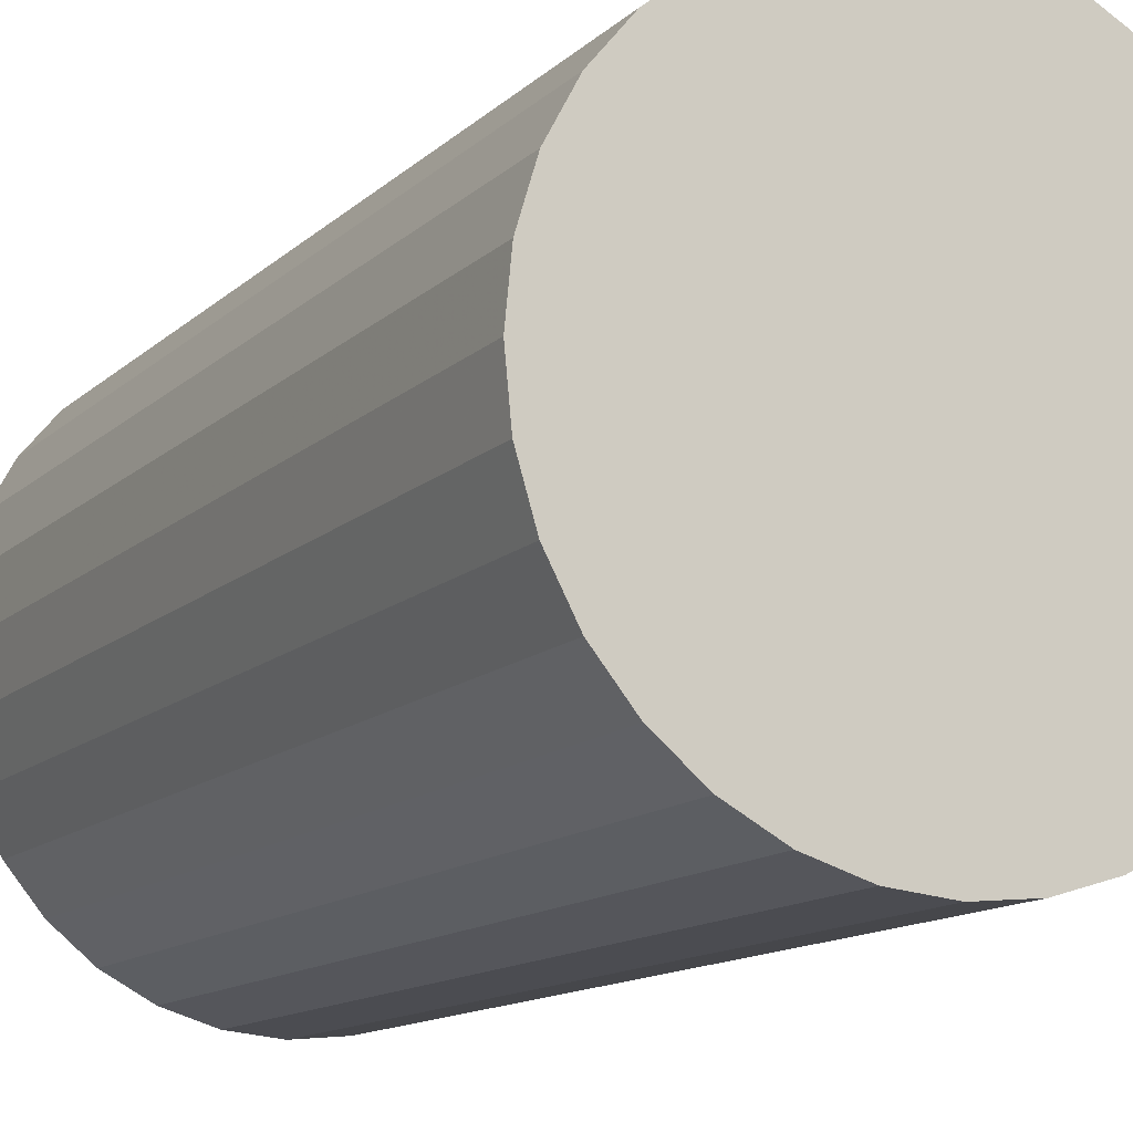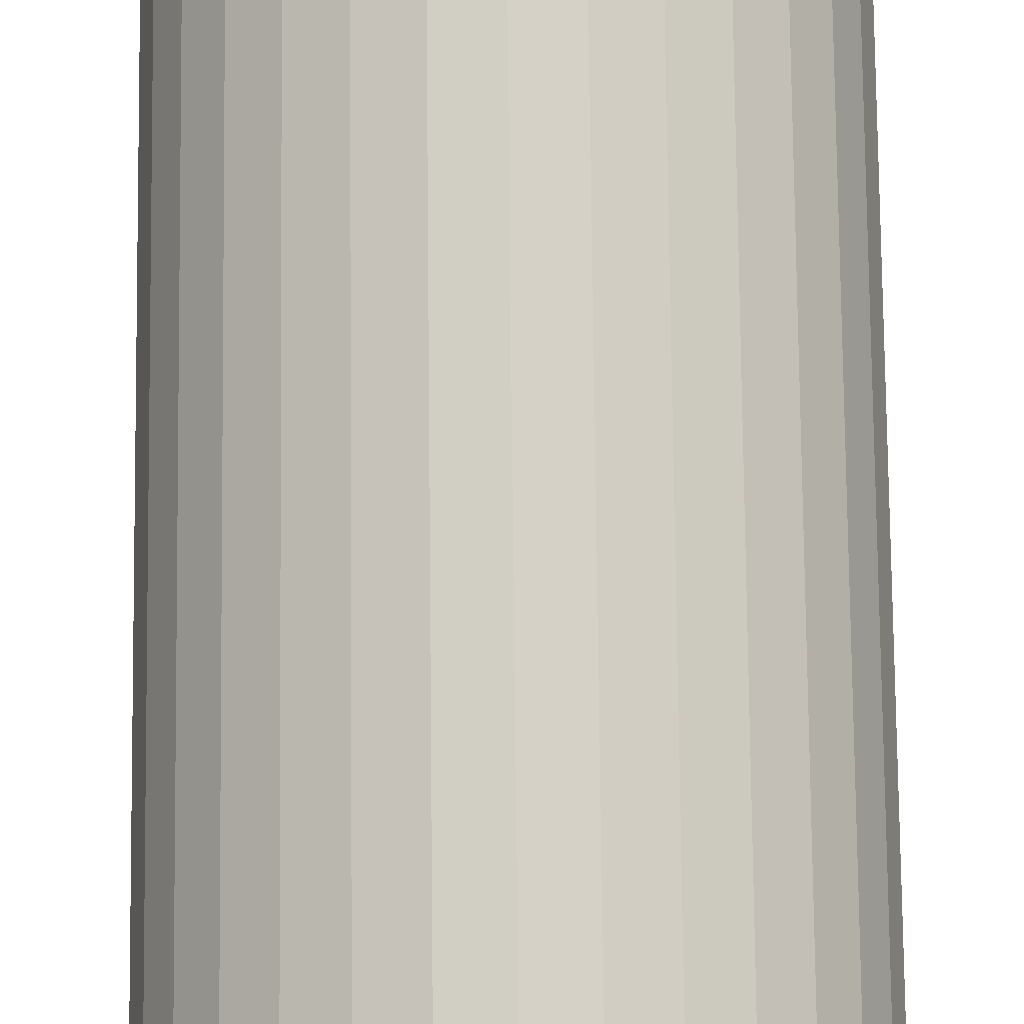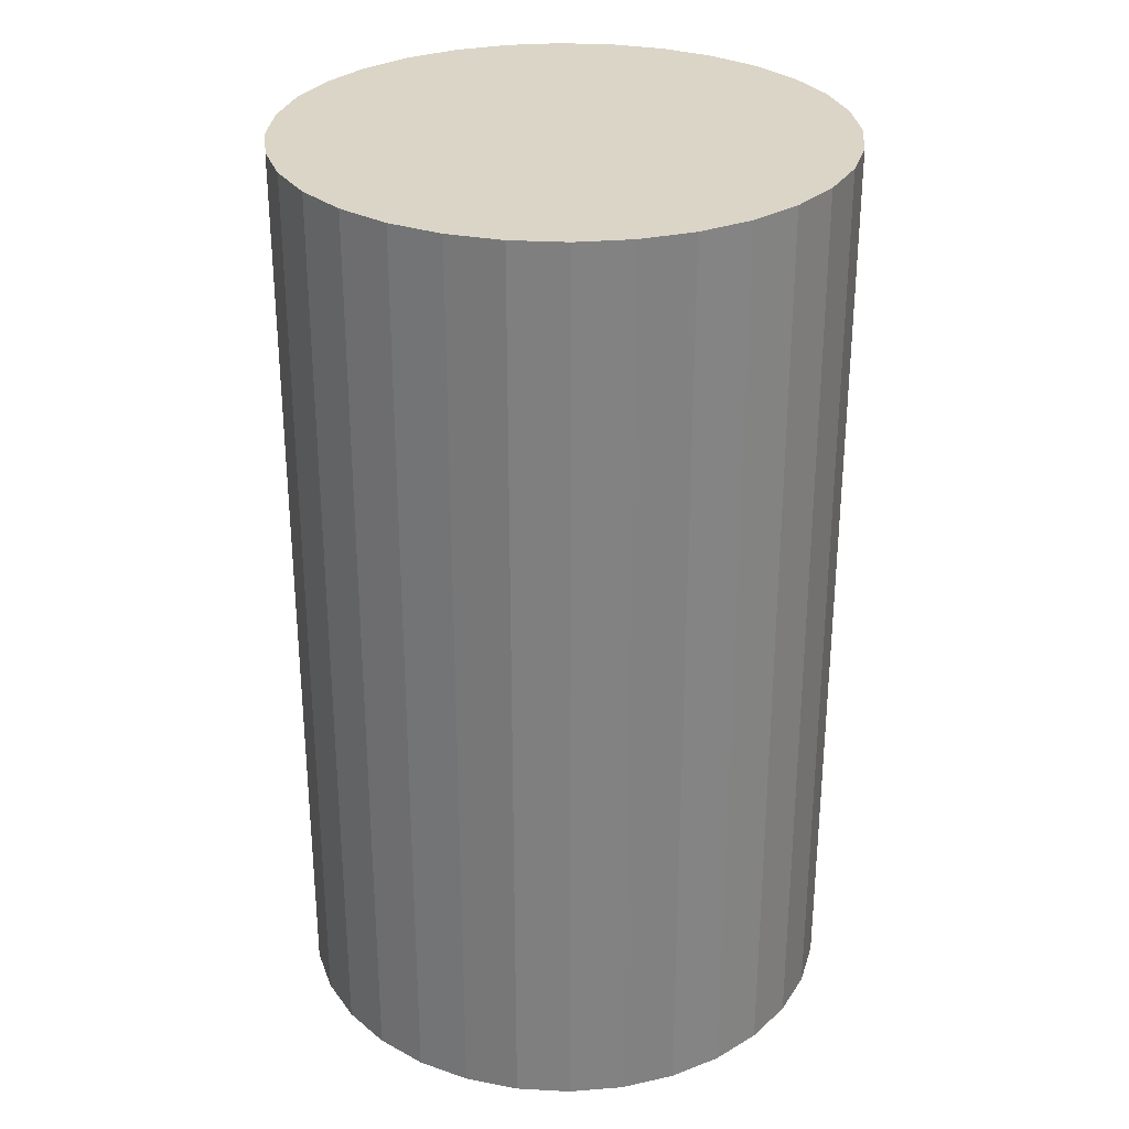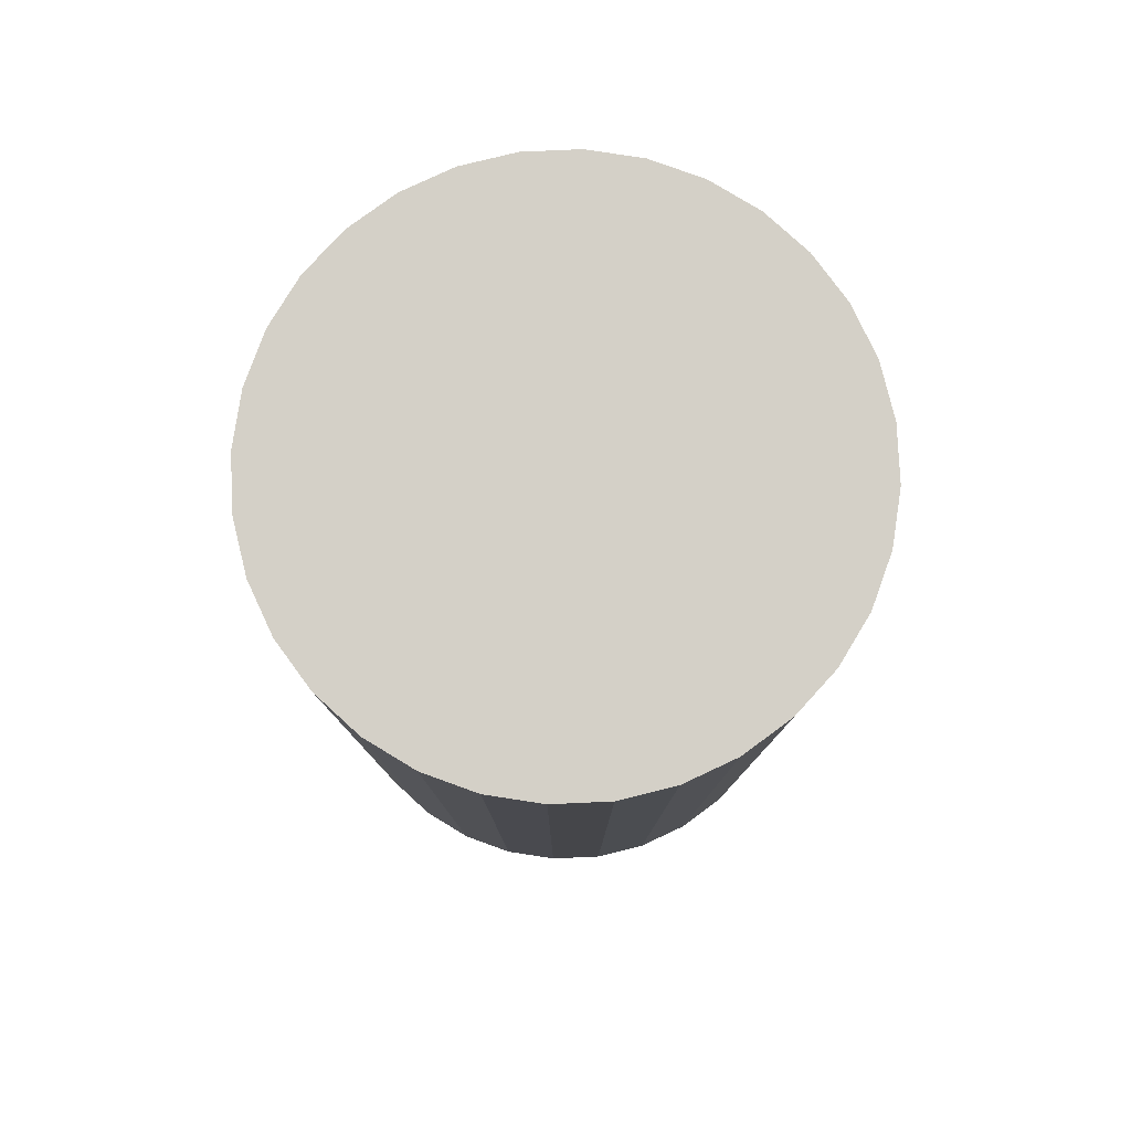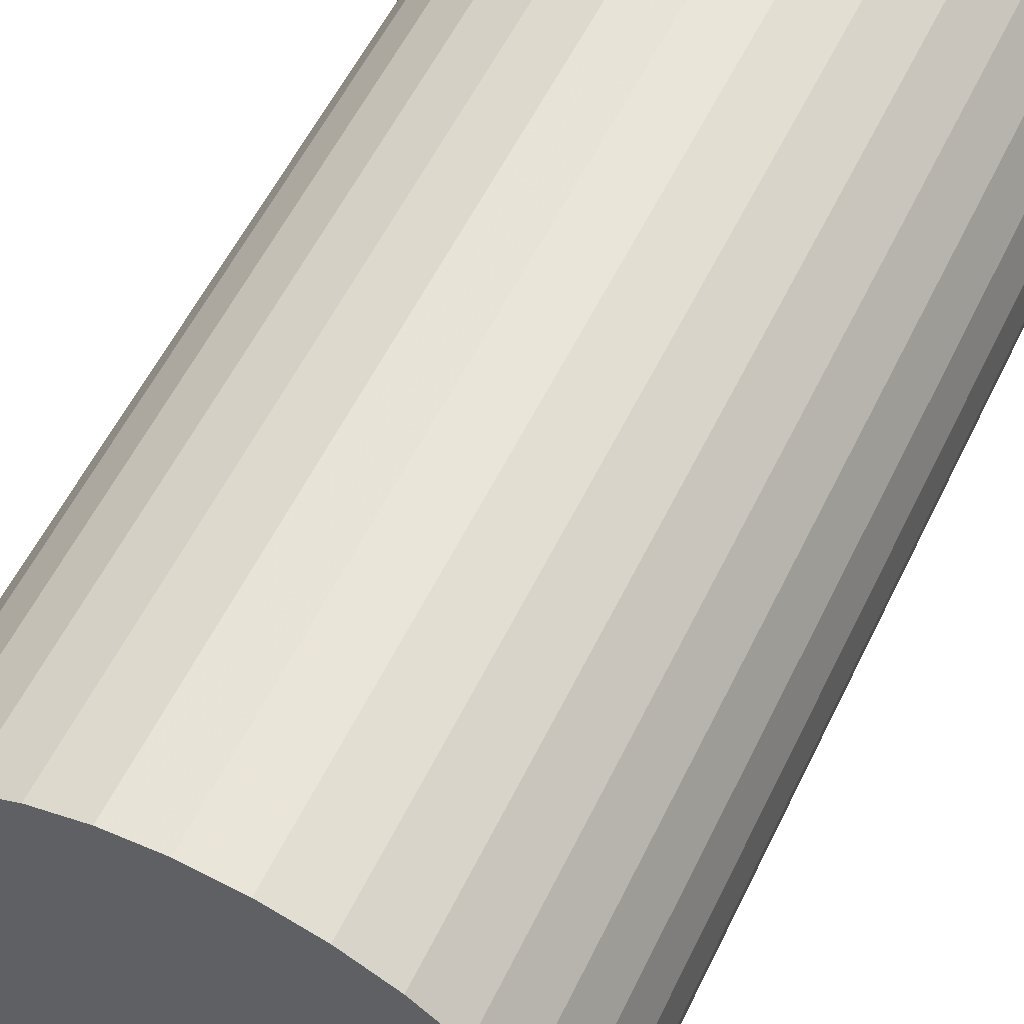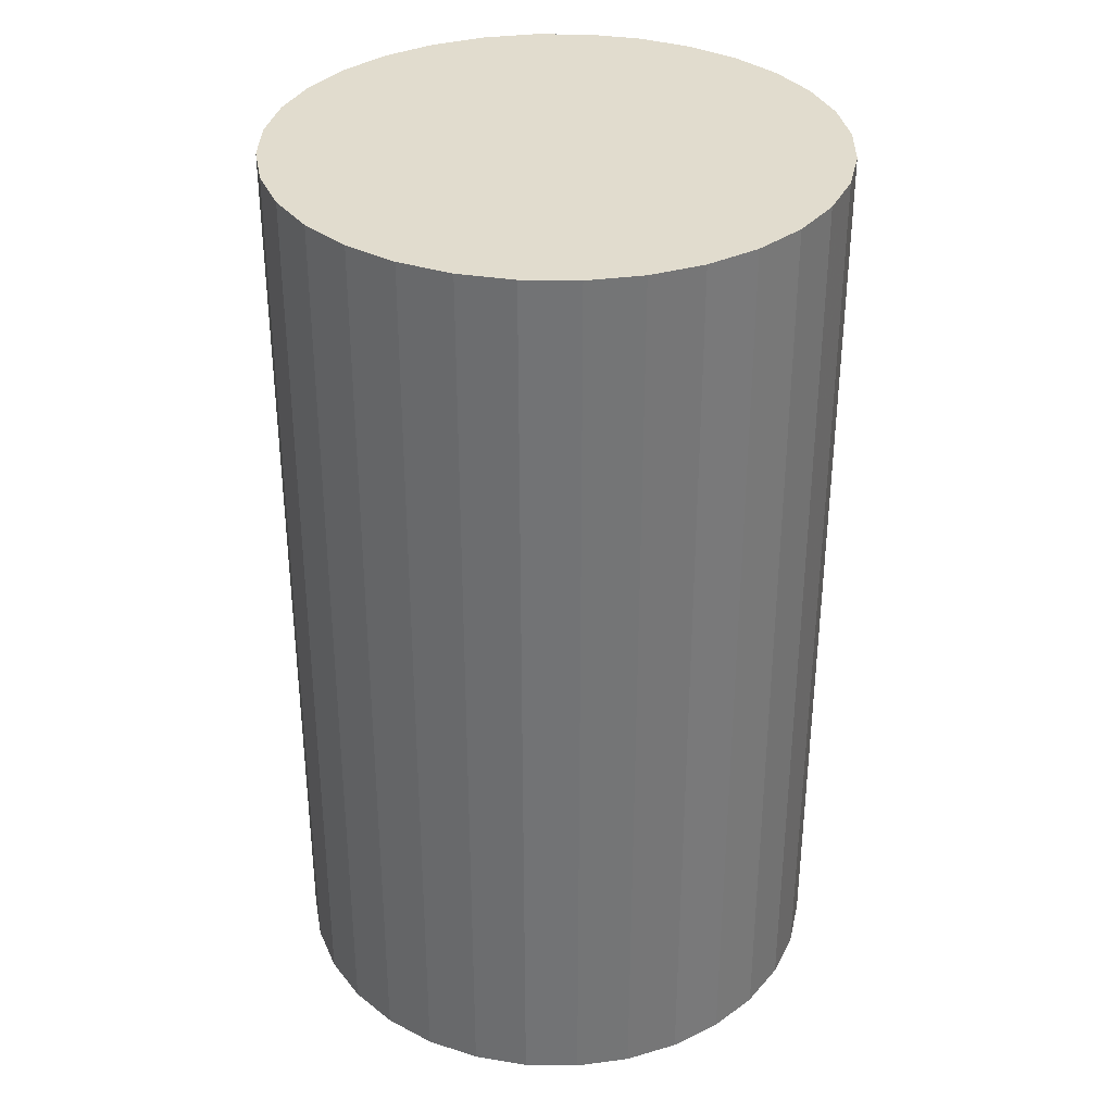
<metadata>
{"format":"obj","ext":"obj","renderer":"f3d","projection":"perspective","resolution":1024,"background":"white","views":[{"elev":-12.8,"azim":152.5,"up":"+Y"},{"elev":79.9,"azim":-0.6,"up":"+Y"},{"elev":29.6,"azim":-169.9,"up":"+Z"},{"elev":80.0,"azim":-98.2,"up":"+Z"},{"elev":58.0,"azim":-154.0,"up":"+Y"},{"elev":34.1,"azim":6.7,"up":"+Z"}]}
</metadata>
<code>
v 0 0 -0.5
v 0.3 0 -0.5
v 0.3 0 0.5
v 0 0 0.5
v 0.2942 0.05853 -0.5
v 0.2942 0.05853 0.5
v 0.2772 0.1148 -0.5
v 0.2772 0.1148 0.5
v 0.2494 0.1667 -0.5
v 0.2494 0.1667 0.5
v 0.2121 0.2121 -0.5
v 0.2121 0.2121 0.5
v 0.1667 0.2494 -0.5
v 0.1667 0.2494 0.5
v 0.1148 0.2772 -0.5
v 0.1148 0.2772 0.5
v 0.05853 0.2942 -0.5
v 0.05853 0.2942 0.5
v 0 0.3 -0.5
v 0 0.3 0.5
v -0.05853 0.2942 -0.5
v -0.05853 0.2942 0.5
v -0.1148 0.2772 -0.5
v -0.1148 0.2772 0.5
v -0.1667 0.2494 -0.5
v -0.1667 0.2494 0.5
v -0.2121 0.2121 -0.5
v -0.2121 0.2121 0.5
v -0.2494 0.1667 -0.5
v -0.2494 0.1667 0.5
v -0.2772 0.1148 -0.5
v -0.2772 0.1148 0.5
v -0.2942 0.05853 -0.5
v -0.2942 0.05853 0.5
v -0.3 0 -0.5
v -0.3 0 0.5
v -0.2942 -0.05853 -0.5
v -0.2942 -0.05853 0.5
v -0.2772 -0.1148 -0.5
v -0.2772 -0.1148 0.5
v -0.2494 -0.1667 -0.5
v -0.2494 -0.1667 0.5
v -0.2121 -0.2121 -0.5
v -0.2121 -0.2121 0.5
v -0.1667 -0.2494 -0.5
v -0.1667 -0.2494 0.5
v -0.1148 -0.2772 -0.5
v -0.1148 -0.2772 0.5
v -0.05853 -0.2942 -0.5
v -0.05853 -0.2942 0.5
v -0 -0.3 -0.5
v -0 -0.3 0.5
v 0.05853 -0.2942 -0.5
v 0.05853 -0.2942 0.5
v 0.1148 -0.2772 -0.5
v 0.1148 -0.2772 0.5
v 0.1667 -0.2494 -0.5
v 0.1667 -0.2494 0.5
v 0.2121 -0.2121 -0.5
v 0.2121 -0.2121 0.5
v 0.2494 -0.1667 -0.5
v 0.2494 -0.1667 0.5
v 0.2772 -0.1148 -0.5
v 0.2772 -0.1148 0.5
v 0.2942 -0.05853 -0.5
v 0.2942 -0.05853 0.5
f 2 1 5
f 2 5 3
f 3 5 6
f 3 6 4
f 5 1 7
f 5 7 6
f 6 7 8
f 6 8 4
f 7 1 9
f 7 9 8
f 8 9 10
f 8 10 4
f 9 1 11
f 9 11 10
f 10 11 12
f 10 12 4
f 11 1 13
f 11 13 12
f 12 13 14
f 12 14 4
f 13 1 15
f 13 15 14
f 14 15 16
f 14 16 4
f 15 1 17
f 15 17 16
f 16 17 18
f 16 18 4
f 17 1 19
f 17 19 18
f 18 19 20
f 18 20 4
f 19 1 21
f 19 21 20
f 20 21 22
f 20 22 4
f 21 1 23
f 21 23 22
f 22 23 24
f 22 24 4
f 23 1 25
f 23 25 24
f 24 25 26
f 24 26 4
f 25 1 27
f 25 27 26
f 26 27 28
f 26 28 4
f 27 1 29
f 27 29 28
f 28 29 30
f 28 30 4
f 29 1 31
f 29 31 30
f 30 31 32
f 30 32 4
f 31 1 33
f 31 33 32
f 32 33 34
f 32 34 4
f 33 1 35
f 33 35 34
f 34 35 36
f 34 36 4
f 35 1 37
f 35 37 36
f 36 37 38
f 36 38 4
f 37 1 39
f 37 39 38
f 38 39 40
f 38 40 4
f 39 1 41
f 39 41 40
f 40 41 42
f 40 42 4
f 41 1 43
f 41 43 42
f 42 43 44
f 42 44 4
f 43 1 45
f 43 45 44
f 44 45 46
f 44 46 4
f 45 1 47
f 45 47 46
f 46 47 48
f 46 48 4
f 47 1 49
f 47 49 48
f 48 49 50
f 48 50 4
f 49 1 51
f 49 51 50
f 50 51 52
f 50 52 4
f 51 1 53
f 51 53 52
f 52 53 54
f 52 54 4
f 53 1 55
f 53 55 54
f 54 55 56
f 54 56 4
f 55 1 57
f 55 57 56
f 56 57 58
f 56 58 4
f 57 1 59
f 57 59 58
f 58 59 60
f 58 60 4
f 59 1 61
f 59 61 60
f 60 61 62
f 60 62 4
f 61 1 63
f 61 63 62
f 62 63 64
f 62 64 4
f 63 1 65
f 63 65 64
f 64 65 66
f 64 66 4
f 65 1 2
f 65 2 66
f 66 2 3
f 66 3 4

</code>
